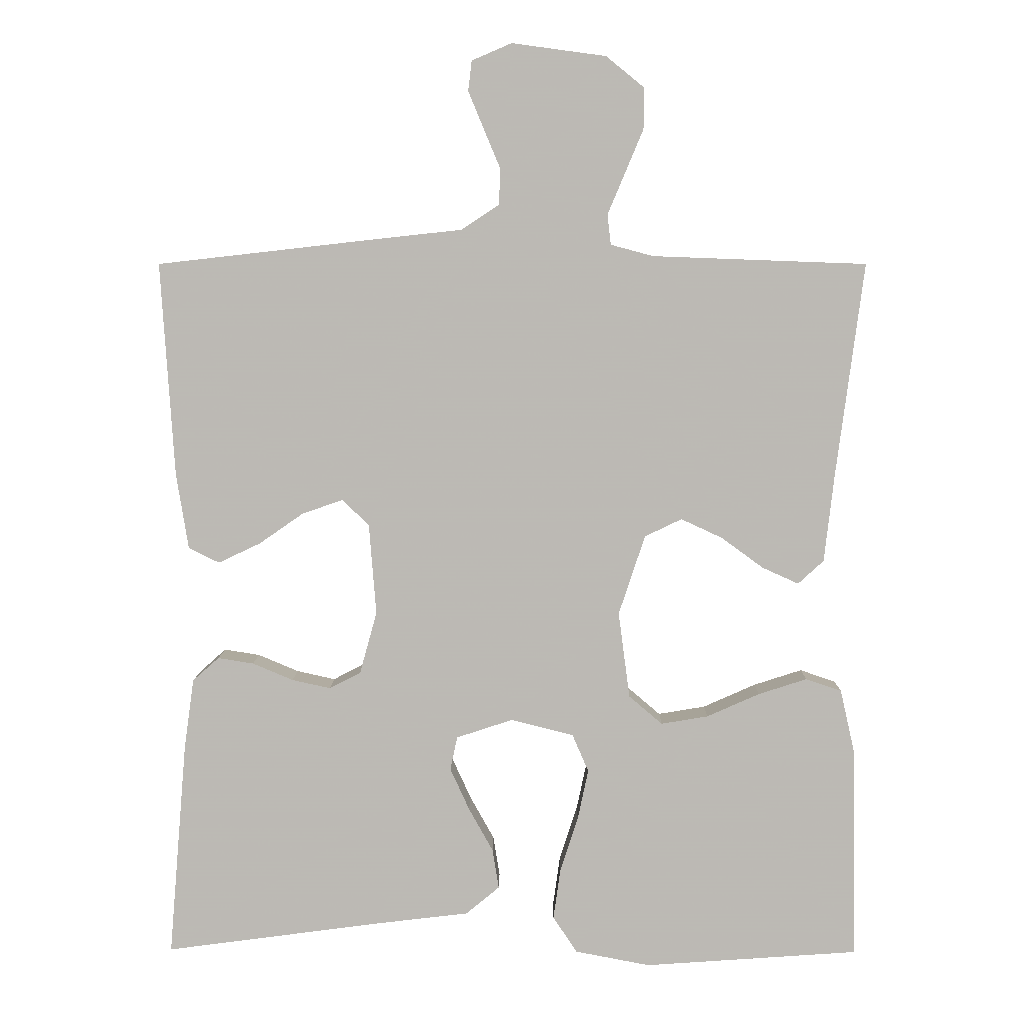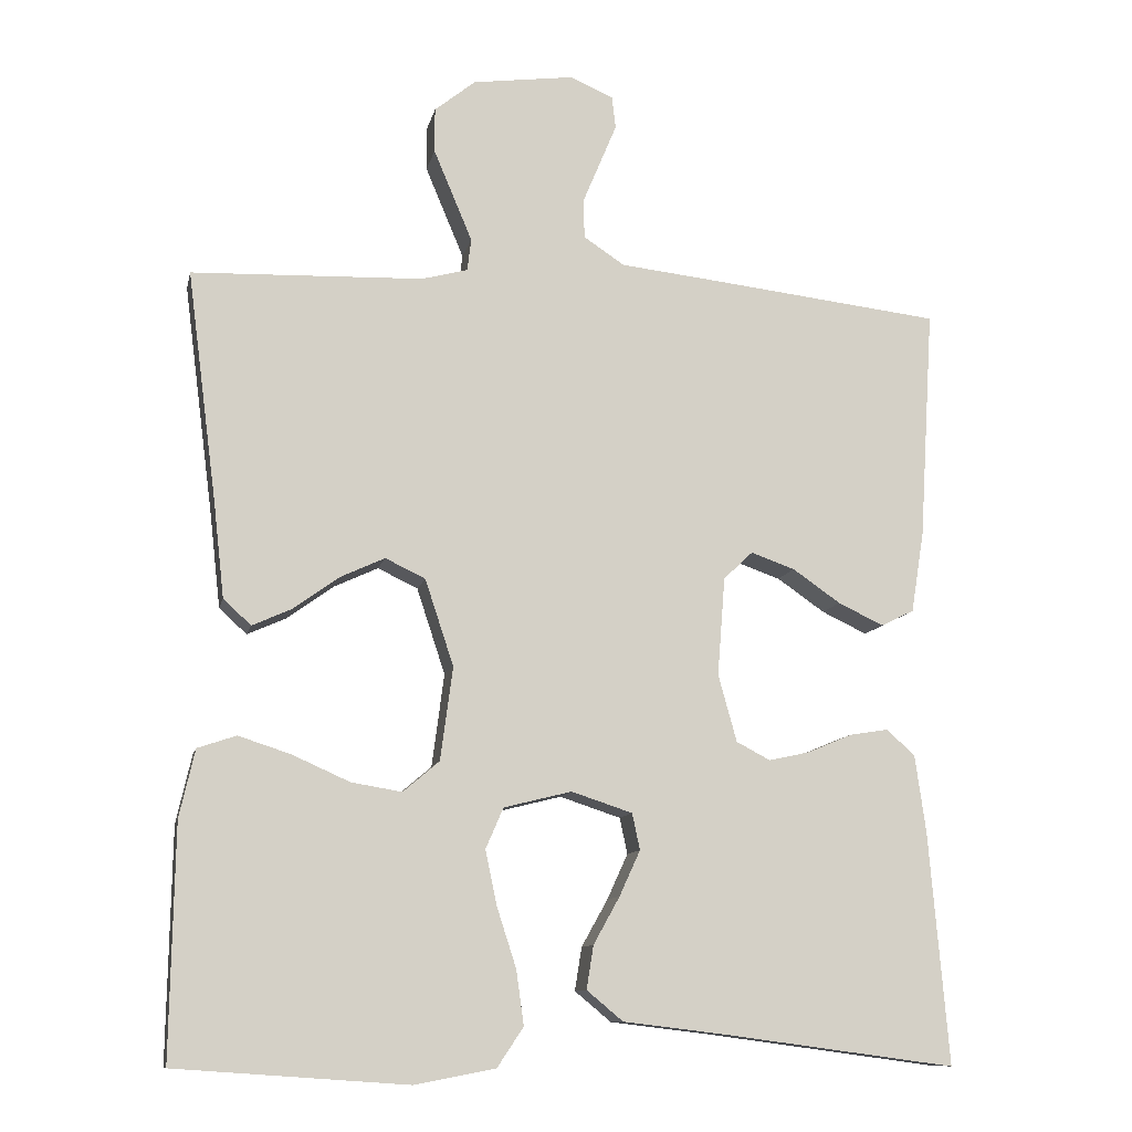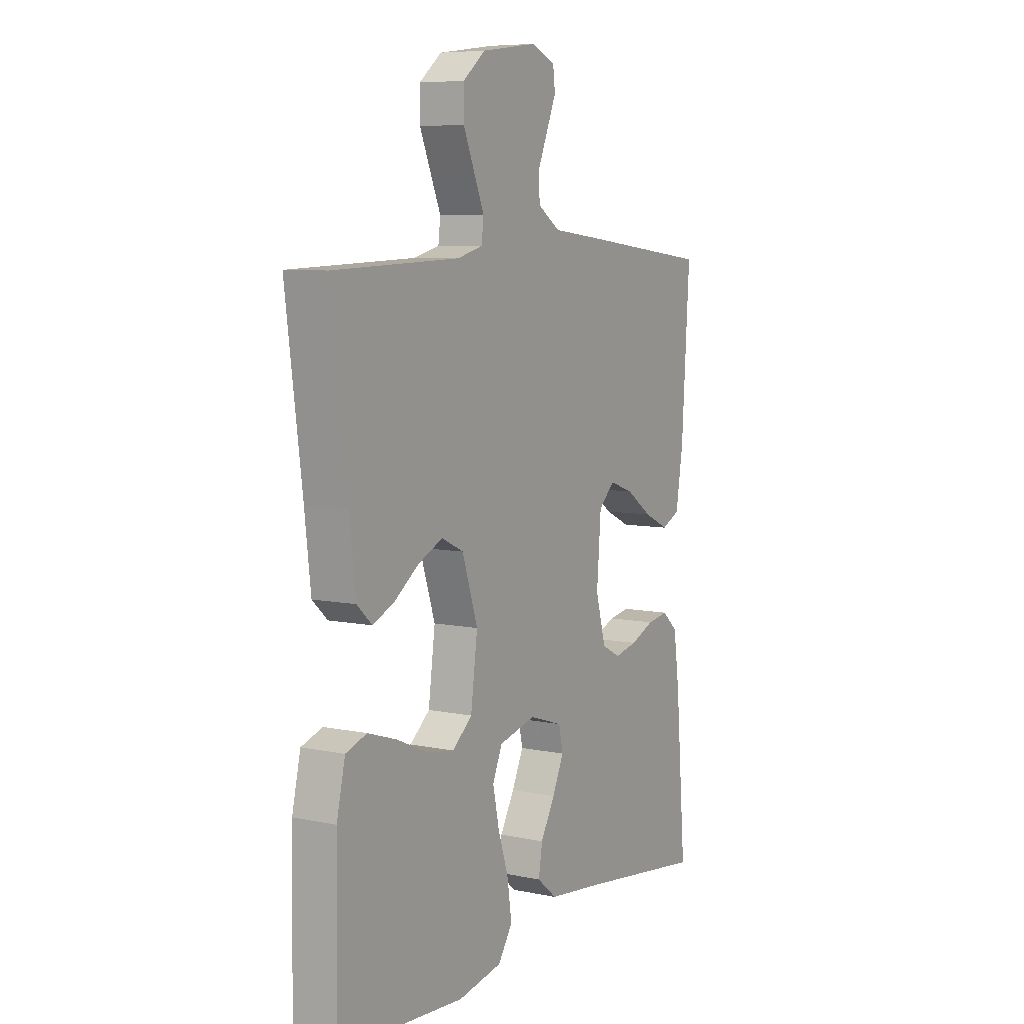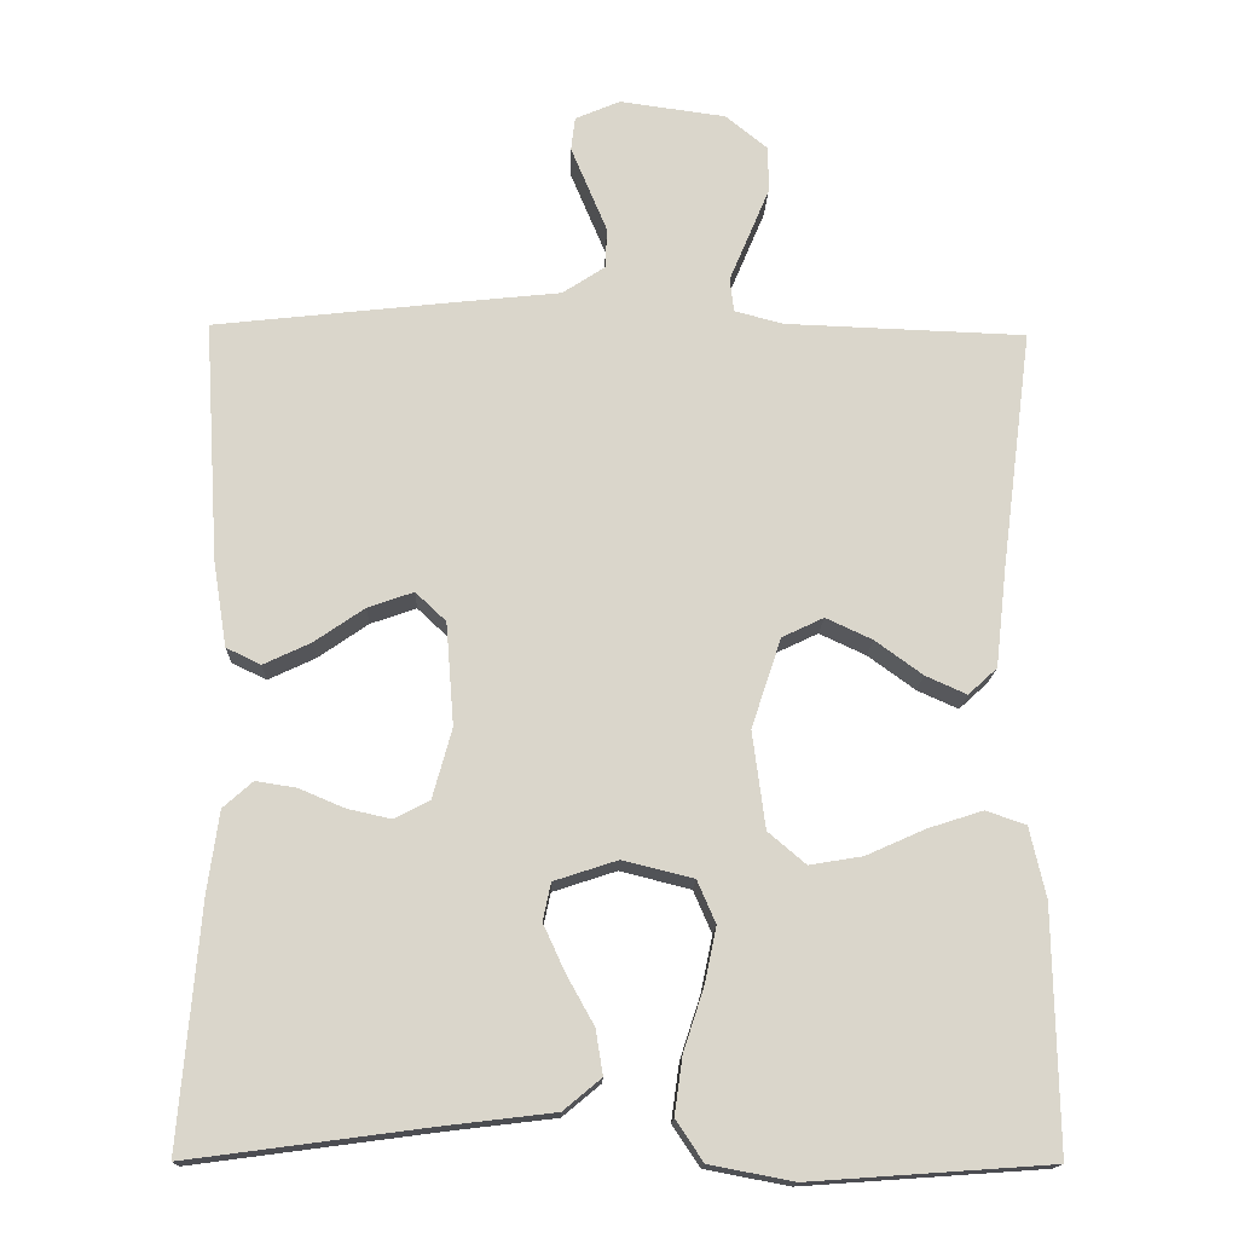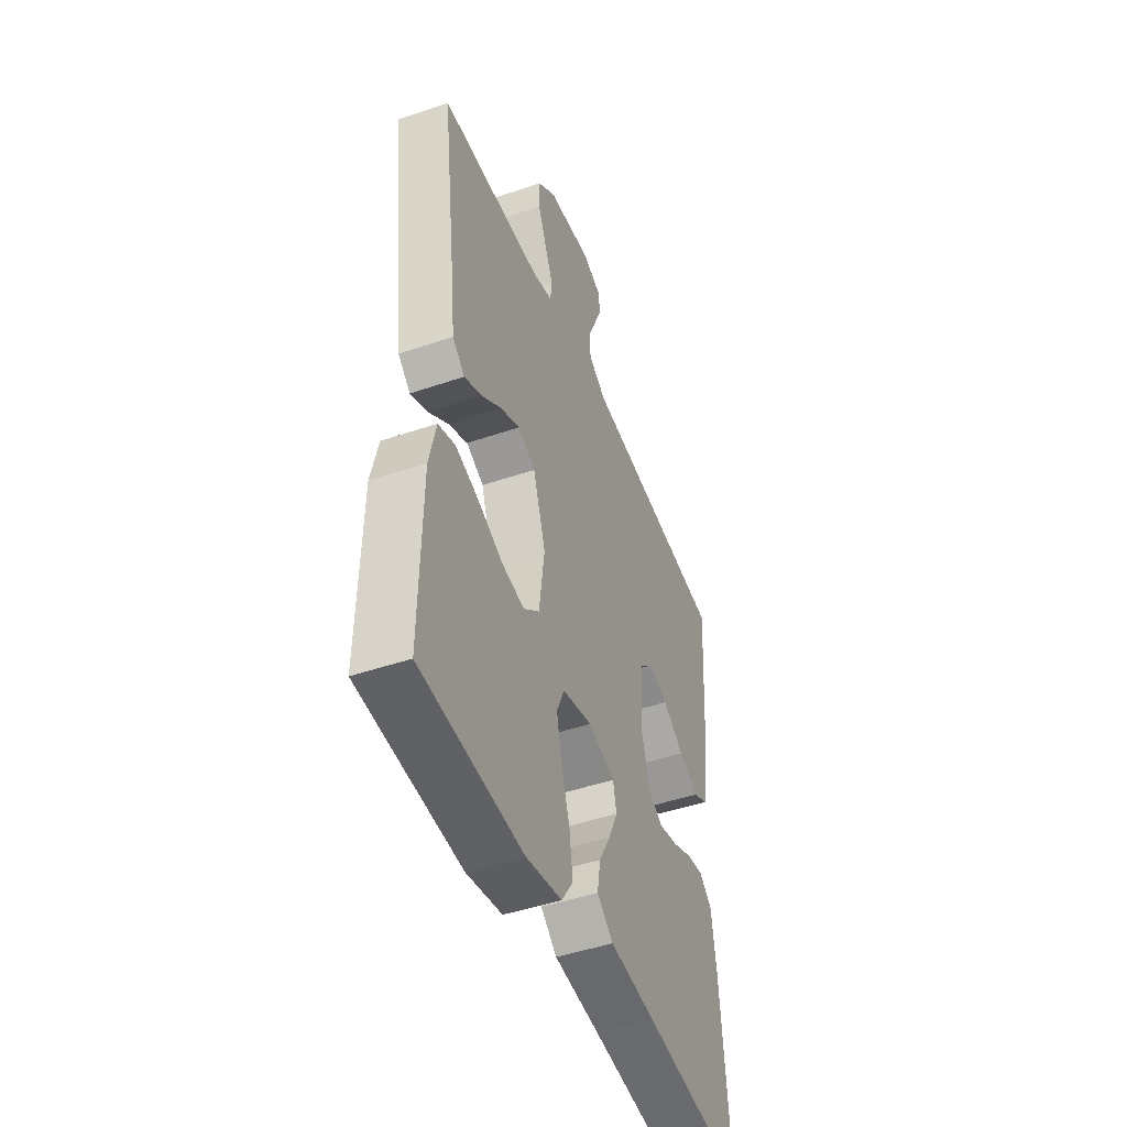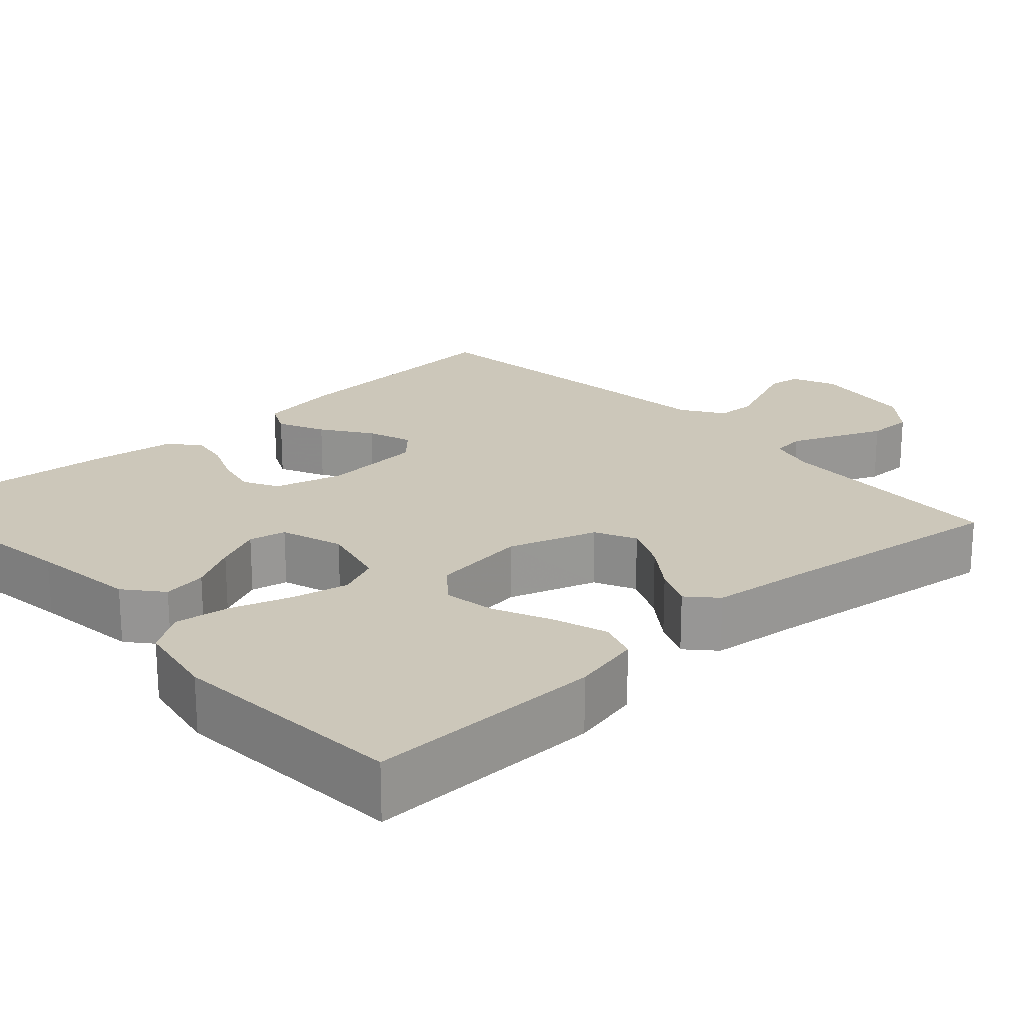
<metadata>
{"format":"obj","ext":"obj","renderer":"f3d","projection":"perspective","resolution":1024,"background":"white","views":[{"elev":6.5,"azim":-179.3,"up":"+Z"},{"elev":-10.9,"azim":-11.9,"up":"+Z"},{"elev":7.4,"azim":-59.3,"up":"+Z"},{"elev":-15.9,"azim":178.1,"up":"+Z"},{"elev":-46.6,"azim":-68.7,"up":"+Z"},{"elev":21.3,"azim":-132.5,"up":"+Y"}]}
</metadata>
<code>
v -0.5 0.07 -0.5
v -0.495 0.07 -0.2
v -0.475 0.07 -0.112
v -0.425 0.07 -0.095
v -0.357 0.07 -0.117
v -0.283 0.07 -0.15
v -0.217 0.07 -0.161
v -0.17 0.07 -0.121
v -0.154 0.07 0
v -0.191 0.07 0.112
v -0.243 0.07 0.137
v -0.301 0.07 0.11
v -0.36 0.07 0.067
v -0.411 0.07 0.044
v -0.447 0.07 0.077
v -0.461 0.07 0.2
v -0.5 0.07 0.5
v -0.2 0.07 0.511
v -0.14 0.07 0.527
v -0.135 0.07 0.569
v -0.159 0.07 0.626
v -0.185 0.07 0.688
v -0.185 0.07 0.746
v -0.132 0.07 0.789
v 0 0.07 0.807
v 0.056 0.07 0.783
v 0.061 0.07 0.741
v 0.039 0.07 0.688
v 0.016 0.07 0.633
v 0.018 0.07 0.583
v 0.071 0.07 0.548
v 0.2 0.07 0.534
v 0.5 0.07 0.5
v 0.481 0.07 0.2
v 0.464 0.07 0.094
v 0.421 0.07 0.073
v 0.362 0.07 0.101
v 0.3 0.07 0.144
v 0.243 0.07 0.164
v 0.205 0.07 0.128
v 0.195 0.07 0
v 0.219 0.07 -0.087
v 0.263 0.07 -0.11
v 0.317 0.07 -0.098
v 0.374 0.07 -0.074
v 0.424 0.07 -0.066
v 0.461 0.07 -0.099
v 0.475 0.07 -0.2
v 0.5 0.07 -0.5
v 0.2 0.07 -0.46
v 0.066 0.07 -0.444
v 0.019 0.07 -0.405
v 0.028 0.07 -0.349
v 0.062 0.07 -0.288
v 0.089 0.07 -0.229
v 0.079 0.07 -0.182
v 0 0.07 -0.156
v -0.088 0.07 -0.178
v -0.111 0.07 -0.231
v -0.096 0.07 -0.302
v -0.071 0.07 -0.379
v -0.061 0.07 -0.45
v -0.095 0.07 -0.501
v -0.2 0.07 -0.521
v -0.5 0 -0.5
v -0.495 0 -0.2
v -0.475 0 -0.112
v -0.425 0 -0.095
v -0.357 0 -0.117
v -0.283 0 -0.15
v -0.217 0 -0.161
v -0.17 0 -0.121
v -0.154 0 0
v -0.191 0 0.112
v -0.243 0 0.137
v -0.301 0 0.11
v -0.36 0 0.067
v -0.411 0 0.044
v -0.447 0 0.077
v -0.461 0 0.2
v -0.5 0 0.5
v -0.2 0 0.511
v -0.14 0 0.527
v -0.135 0 0.569
v -0.159 0 0.626
v -0.185 0 0.688
v -0.185 0 0.746
v -0.132 0 0.789
v 0 0 0.807
v 0.056 0 0.783
v 0.061 0 0.741
v 0.039 0 0.688
v 0.016 0 0.633
v 0.018 0 0.583
v 0.071 0 0.548
v 0.2 0 0.534
v 0.5 0 0.5
v 0.481 0 0.2
v 0.464 0 0.094
v 0.421 0 0.073
v 0.362 0 0.101
v 0.3 0 0.144
v 0.243 0 0.164
v 0.205 0 0.128
v 0.195 0 0
v 0.219 0 -0.087
v 0.263 0 -0.11
v 0.317 0 -0.098
v 0.374 0 -0.074
v 0.424 0 -0.066
v 0.461 0 -0.099
v 0.475 0 -0.2
v 0.5 0 -0.5
v 0.2 0 -0.46
v 0.066 0 -0.444
v 0.019 0 -0.405
v 0.028 0 -0.349
v 0.062 0 -0.288
v 0.089 0 -0.229
v 0.079 0 -0.182
v 0 0 -0.156
v -0.088 0 -0.178
v -0.111 0 -0.231
v -0.096 0 -0.302
v -0.071 0 -0.379
v -0.061 0 -0.45
v -0.095 0 -0.501
v -0.2 0 -0.521
f 4 5 6
f 3 4 6
f 2 3 6
f 1 2 6
f 64 1 6
f 63 64 6
f 62 63 6
f 61 62 6
f 60 61 6
f 59 60 6 7
f 58 59 7 8
f 57 58 8 9
f 56 57 9 10
f 52 53 54
f 51 52 54
f 50 51 54
f 50 54 55
f 49 50 55
f 48 49 55
f 47 48 55
f 46 47 55
f 45 46 55
f 44 45 55
f 43 44 55 56
f 36 37 38
f 35 36 38
f 34 35 38
f 33 34 38
f 32 33 38
f 31 32 38
f 30 31 38 39
f 27 28 29
f 26 27 29
f 25 26 29
f 24 25 29
f 23 24 29
f 22 23 29
f 21 22 29
f 20 21 29
f 19 20 29 30
f 16 17 18
f 16 18 19
f 15 16 19
f 14 15 19
f 13 14 19
f 12 13 19
f 11 12 19 30
f 42 43 56 10
f 30 39 40
f 11 30 40
f 10 11 40
f 10 40 41
f 10 41 42
f 70 69 68
f 70 68 67
f 70 67 66
f 70 66 65
f 70 65 128
f 70 128 127
f 70 127 126
f 70 126 125
f 70 125 124
f 71 70 124 123
f 72 71 123 122
f 73 72 122 121
f 74 73 121 120
f 118 117 116
f 118 116 115
f 118 115 114
f 119 118 114
f 119 114 113
f 119 113 112
f 119 112 111
f 119 111 110
f 119 110 109
f 119 109 108
f 120 119 108 107
f 102 101 100
f 102 100 99
f 102 99 98
f 102 98 97
f 102 97 96
f 102 96 95
f 103 102 95 94
f 93 92 91
f 93 91 90
f 93 90 89
f 93 89 88
f 93 88 87
f 93 87 86
f 93 86 85
f 93 85 84
f 94 93 84 83
f 82 81 80
f 83 82 80
f 83 80 79
f 83 79 78
f 83 78 77
f 83 77 76
f 94 83 76 75
f 74 120 107 106
f 104 103 94
f 104 94 75
f 104 75 74
f 105 104 74
f 106 105 74
f 1 65 66 2
f 2 66 67 3
f 3 67 68 4
f 4 68 69 5
f 5 69 70 6
f 6 70 71 7
f 7 71 72 8
f 8 72 73 9
f 9 73 74 10
f 10 74 75 11
f 11 75 76 12
f 12 76 77 13
f 13 77 78 14
f 14 78 79 15
f 15 79 80 16
f 16 80 81 17
f 17 81 82 18
f 18 82 83 19
f 19 83 84 20
f 20 84 85 21
f 21 85 86 22
f 22 86 87 23
f 23 87 88 24
f 24 88 89 25
f 25 89 90 26
f 26 90 91 27
f 27 91 92 28
f 28 92 93 29
f 29 93 94 30
f 30 94 95 31
f 31 95 96 32
f 32 96 97 33
f 33 97 98 34
f 34 98 99 35
f 35 99 100 36
f 36 100 101 37
f 37 101 102 38
f 38 102 103 39
f 39 103 104 40
f 40 104 105 41
f 41 105 106 42
f 42 106 107 43
f 43 107 108 44
f 44 108 109 45
f 45 109 110 46
f 46 110 111 47
f 47 111 112 48
f 48 112 113 49
f 49 113 114 50
f 50 114 115 51
f 51 115 116 52
f 52 116 117 53
f 53 117 118 54
f 54 118 119 55
f 55 119 120 56
f 56 120 121 57
f 57 121 122 58
f 58 122 123 59
f 59 123 124 60
f 60 124 125 61
f 61 125 126 62
f 62 126 127 63
f 63 127 128 64
f 64 128 65 1

</code>
